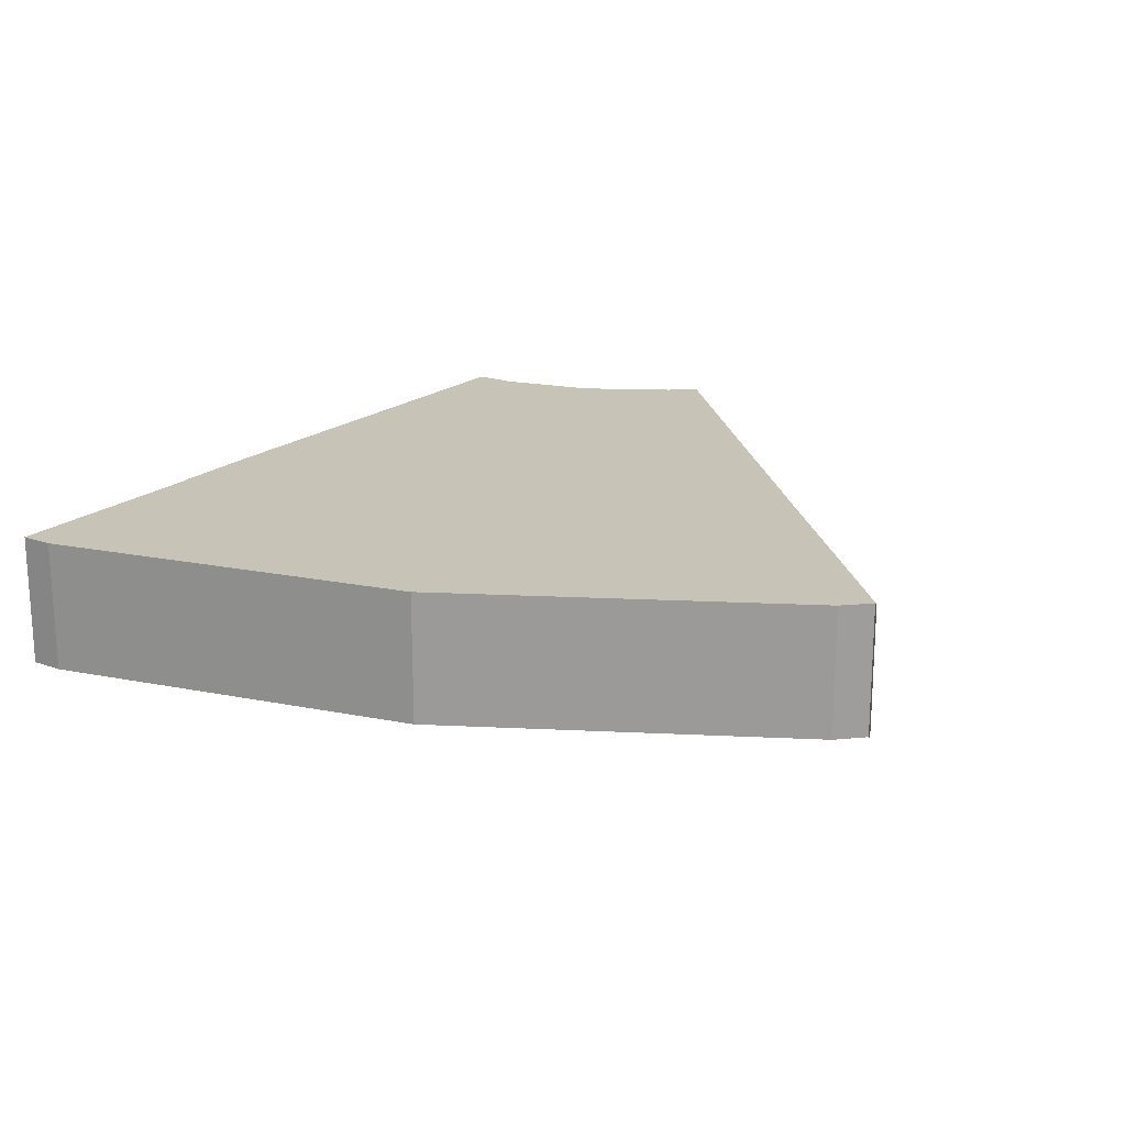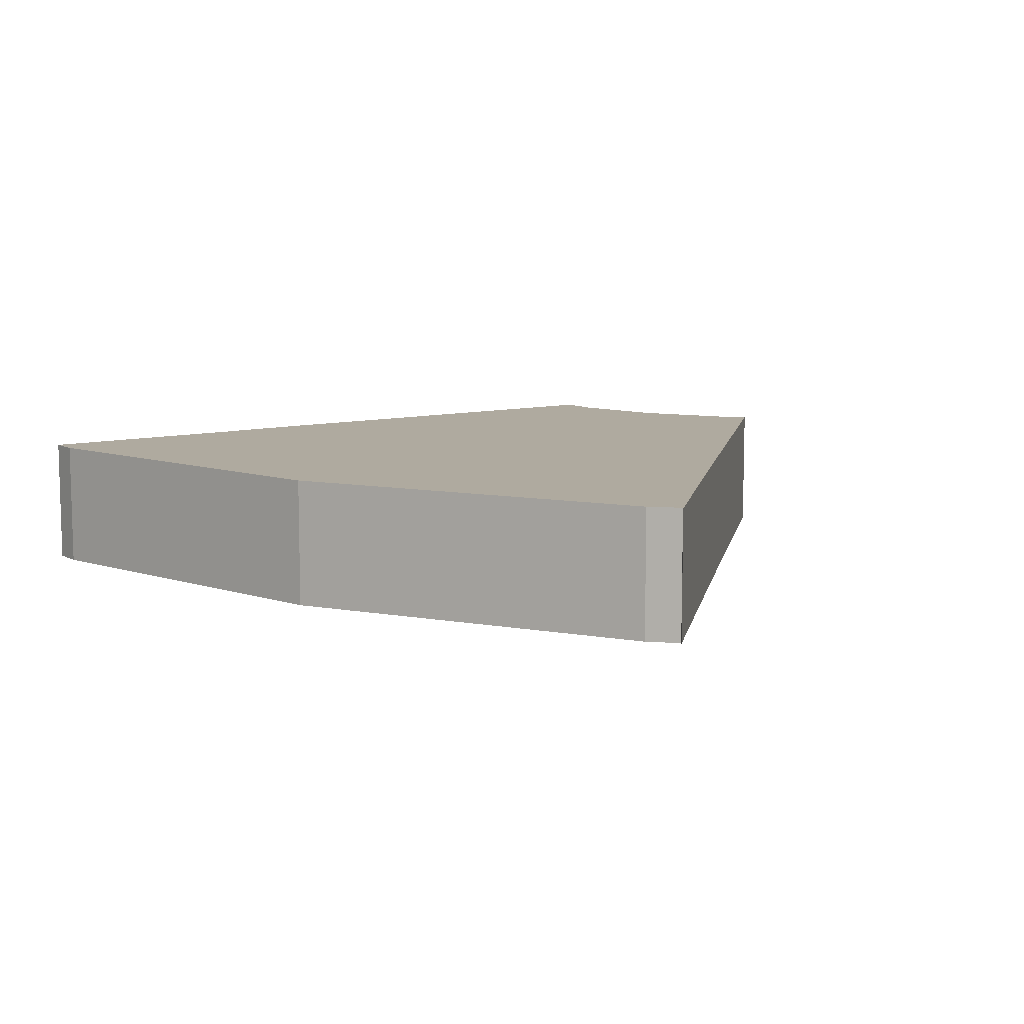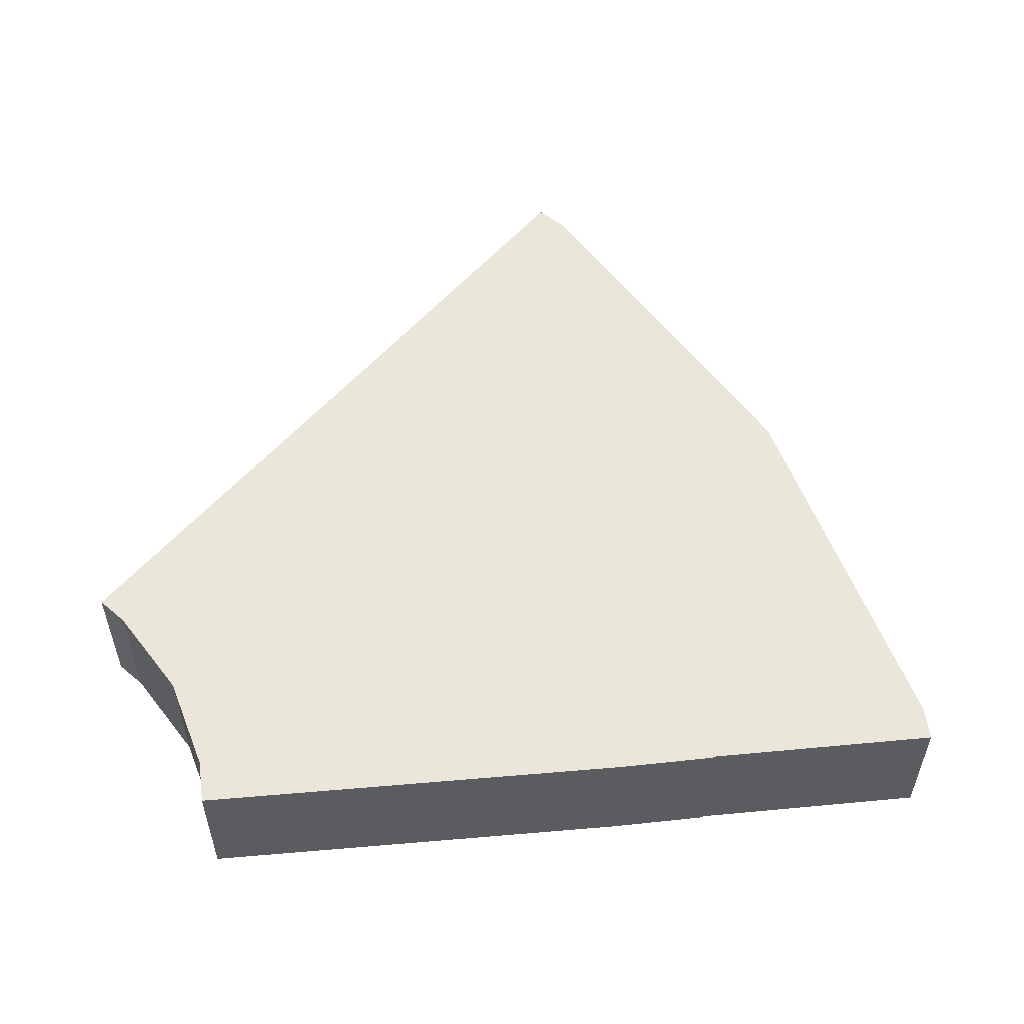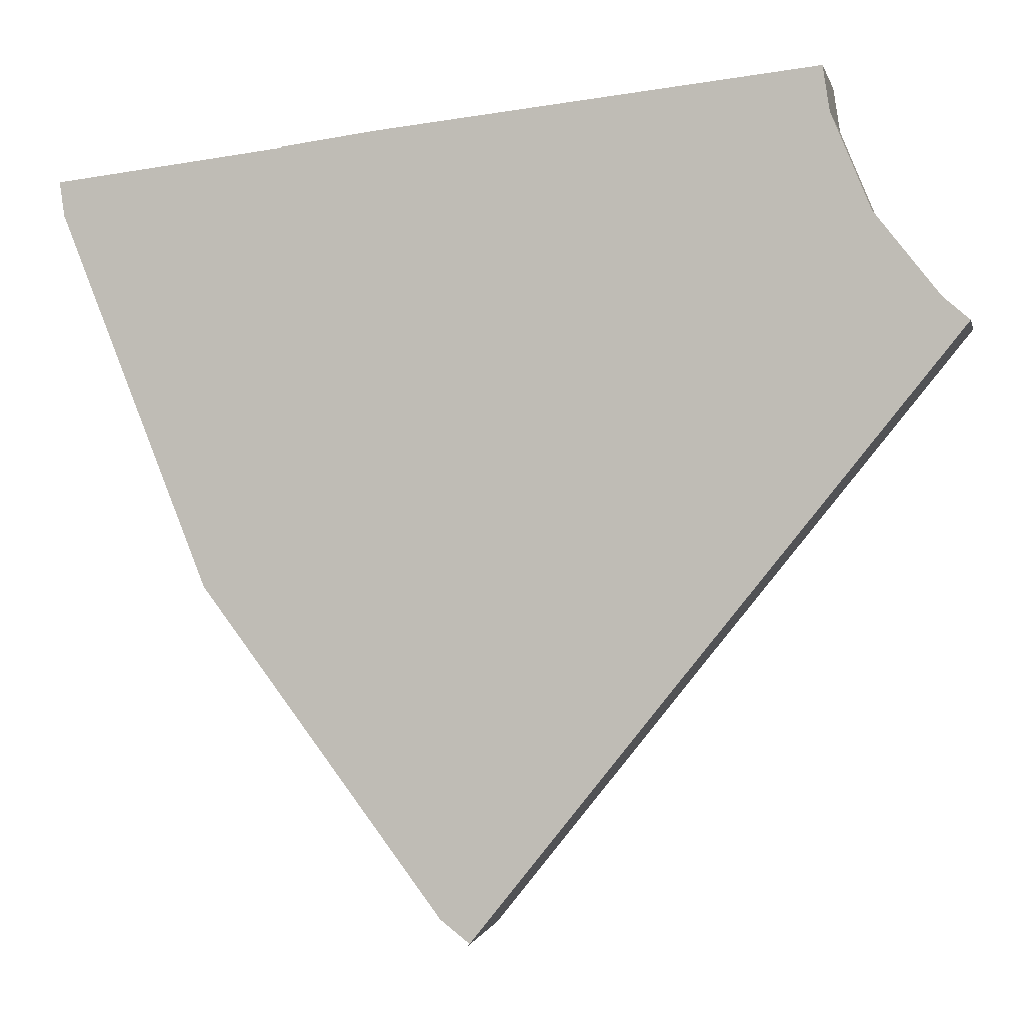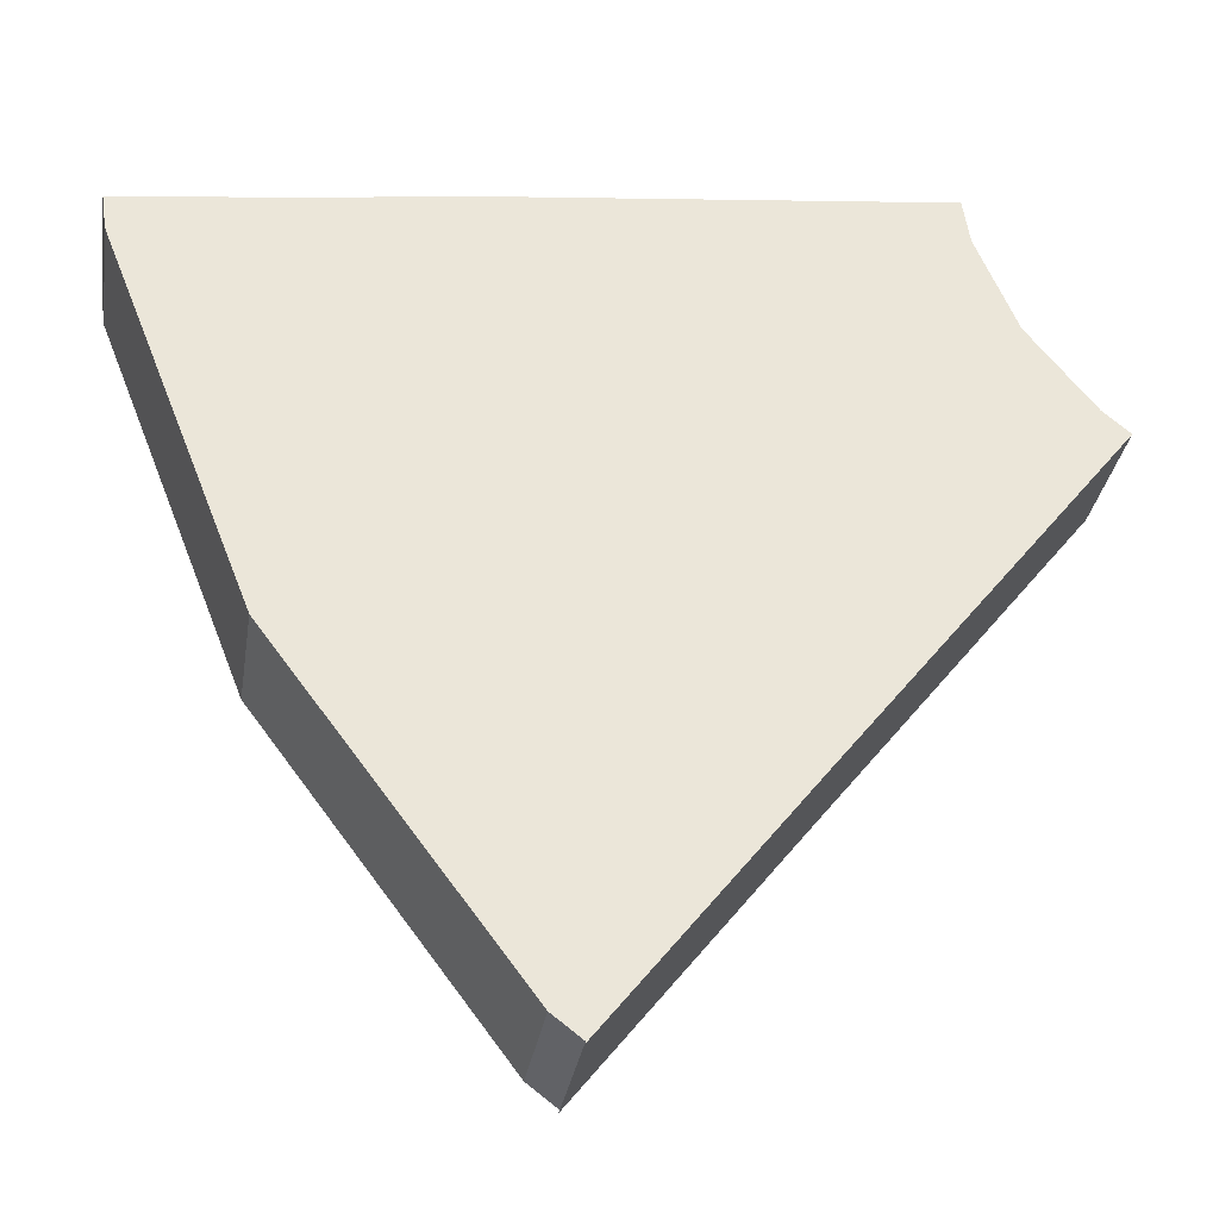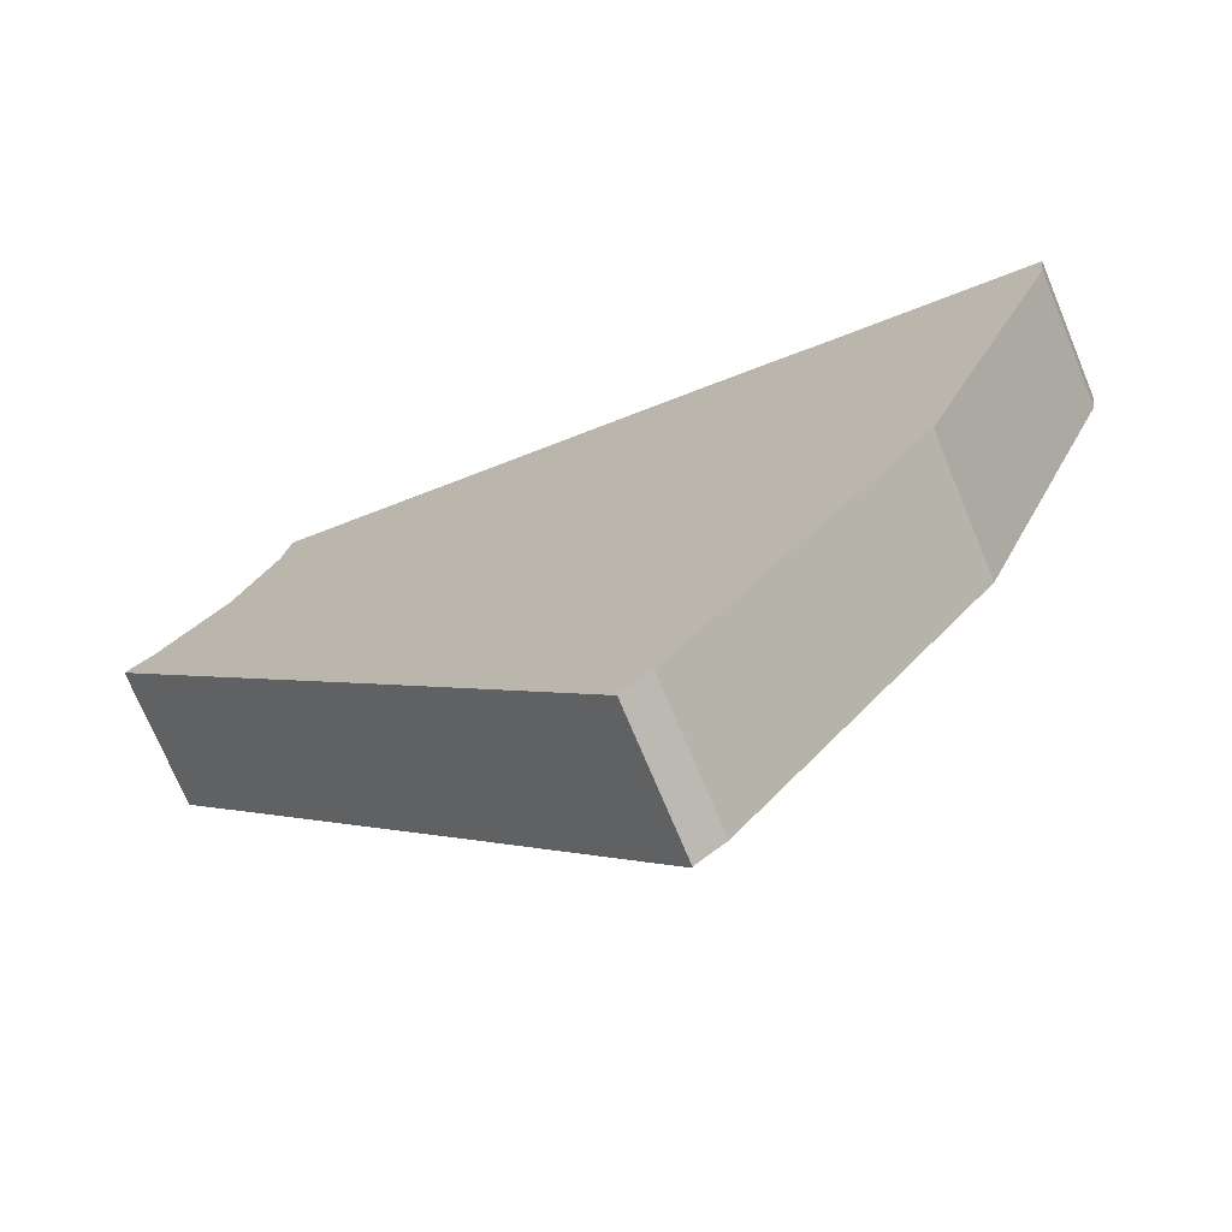
<metadata>
{"format":"obj","ext":"obj","renderer":"f3d","projection":"perspective","resolution":1024,"background":"white","views":[{"elev":19.8,"azim":132.0,"up":"+Y"},{"elev":9.5,"azim":152.4,"up":"+Y"},{"elev":54.7,"azim":1.2,"up":"+Y"},{"elev":0.6,"azim":-168.2,"up":"+Z"},{"elev":-31.6,"azim":171.1,"up":"+Z"},{"elev":-72.7,"azim":22.6,"up":"+Z"}]}
</metadata>
<code>
v  20.57 4.222 5.535
v  14.71 4.222 -18.45
v  17.59 4.222 5.936
v  14.96 4.222 -18.26
v  15.6 4.222 -17.76
v  20.57 4.222 5.501
v  23.03 4.222 -7.837
v  20.89 4.222 5.463
v  27.69 4.222 4.64
v  27.55 4.222 3.606
v  27.65 4.222 4.347
v  0.818 4.222 0.697
v  0.214 4.222 -0.268
v  0 4.222 2.585e-16
v  1.556 4.222 -1.948
v  1.556 4.222 1.625
v  2.807 4.222 3.2
v  8.386 4.222 -10.5
v  4.02 4.222 6.084
v  4.083 4.222 6.487
v  4.199 4.222 7.224
v  4.231 4.222 7.427
v  4.663 4.222 7.378
v  4.744 4.222 7.369
v  14.75 4.222 -18.52
v  14.75 1.134e-15 -18.52
v  8.386 6.43e-16 -10.5
v  1.556 1.193e-16 -1.948
v  0.214 1.641e-17 -0.268
v  0 0 0
v  0.818 -4.268e-17 0.697
v  2.807 -1.959e-16 3.2
v  1.556 -9.95e-17 1.625
v  4.02 -3.725e-16 6.084
v  4.083 -3.972e-16 6.487
v  4.199 -4.423e-16 7.224
v  4.231 -4.548e-16 7.427
v  4.744 -4.512e-16 7.369
v  17.59 -3.635e-16 5.936
v  4.663 -4.518e-16 7.378
v  20.57 -3.389e-16 5.535
v  20.57 -3.368e-16 5.501
v  27.69 -2.841e-16 4.64
v  20.89 -3.345e-16 5.463
v  27.55 -2.208e-16 3.606
v  27.65 -2.662e-16 4.347
v  23.03 4.799e-16 -7.837
v  15.6 1.087e-15 -17.76
v  14.71 1.13e-15 -18.45
v  14.96 1.118e-15 -18.26
g defaultobject
f 1 2 3
f 2 1 4
f 4 1 5
f 5 1 6
f 5 6 7
f 7 6 8
f 7 8 9
f 7 9 10
f 10 9 11
f 12 13 14
f 13 12 15
f 15 12 16
f 15 16 17
f 15 17 18
f 18 17 19
f 18 19 20
f 18 20 21
f 18 21 22
f 18 22 23
f 18 23 24
f 18 24 3
f 18 3 2
f 18 2 25
f 26 18 25
f 18 26 27
f 18 27 15
f 15 27 28
f 15 28 13
f 13 28 29
f 13 29 14
f 14 29 30
f 30 12 14
f 12 30 31
f 31 16 12
f 16 31 17
f 17 31 32
f 32 31 33
f 32 19 17
f 19 32 34
f 34 20 19
f 20 34 21
f 21 34 22
f 22 34 35
f 22 35 36
f 22 36 37
f 37 23 22
f 23 37 24
f 24 37 3
f 3 37 38
f 3 38 39
f 38 37 40
f 39 1 3
f 1 39 41
f 42 8 6
f 8 42 9
f 9 42 43
f 43 42 44
f 41 6 1
f 6 41 42
f 43 11 9
f 11 43 10
f 10 43 45
f 45 43 46
f 45 7 10
f 7 45 47
f 47 5 7
f 5 47 48
f 48 4 5
f 4 48 2
f 2 48 49
f 49 48 50
f 49 25 2
f 25 49 26
f 39 42 41
f 44 46 43
f 46 44 45
f 45 44 47
f 47 44 48
f 48 44 42
f 48 42 39
f 48 39 38
f 48 38 50
f 50 38 49
f 49 38 27
f 27 38 28
f 28 38 40
f 28 40 34
f 34 40 37
f 34 37 36
f 34 36 35
f 28 34 32
f 28 32 33
f 28 33 29
f 29 33 31
f 29 31 30
f 27 26 49

</code>
